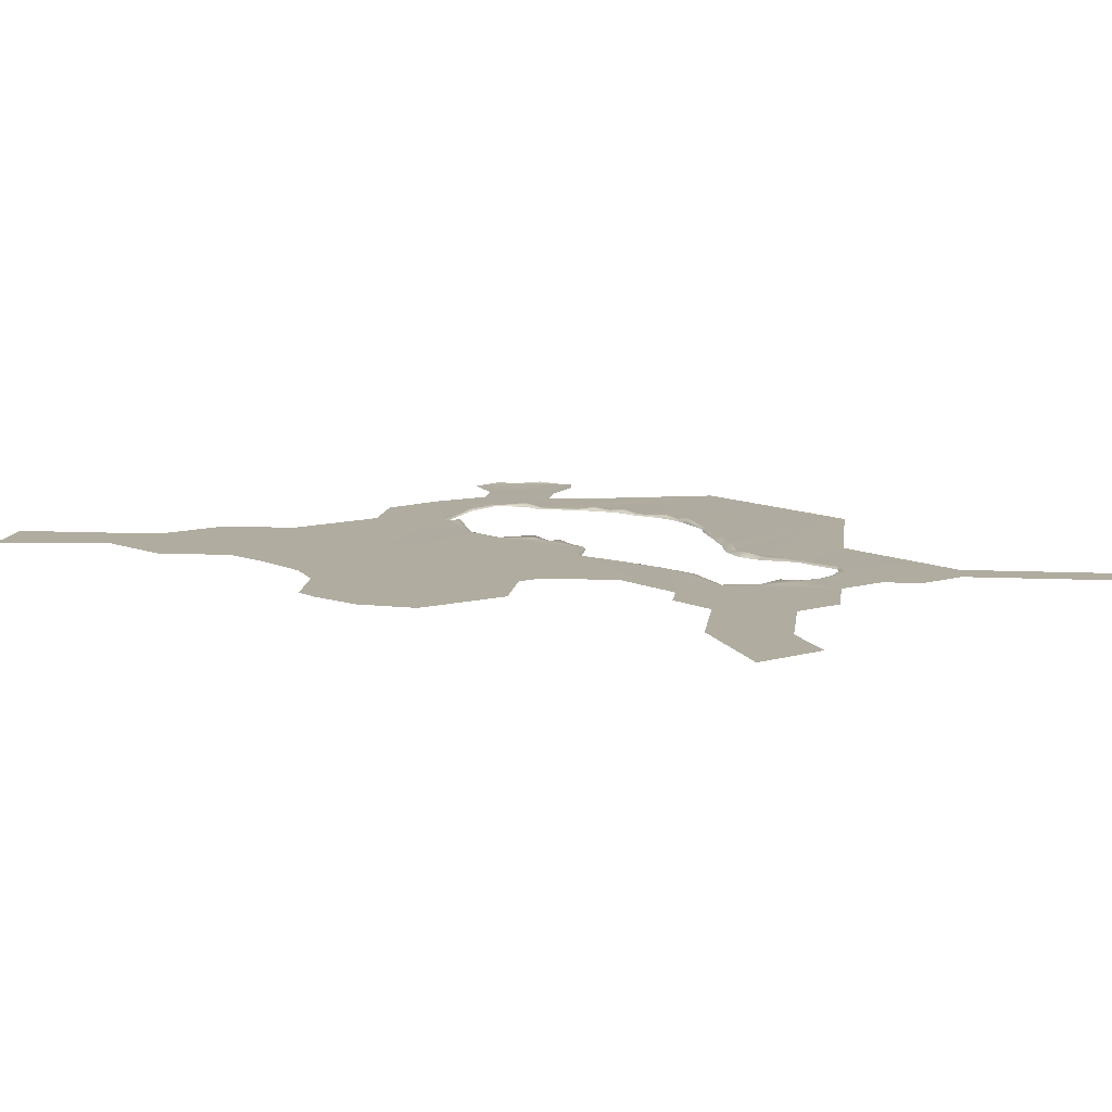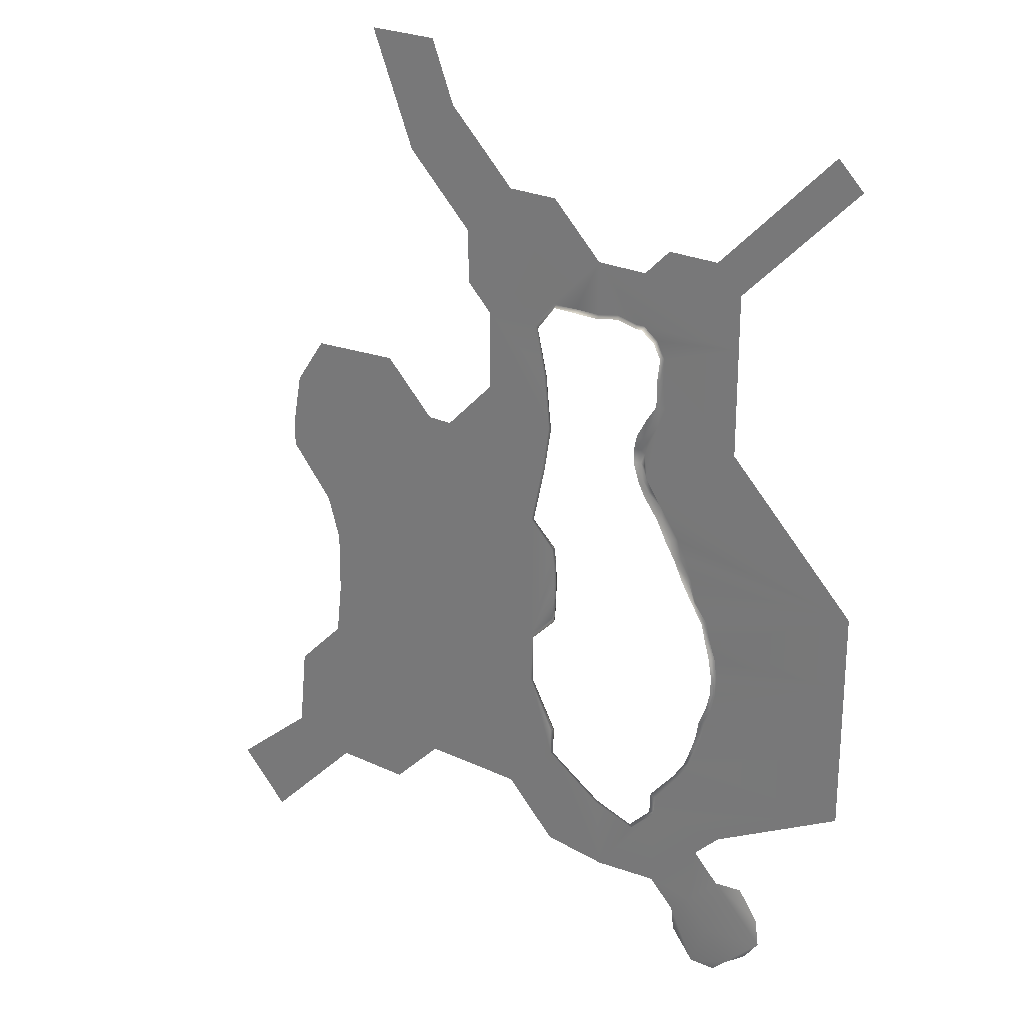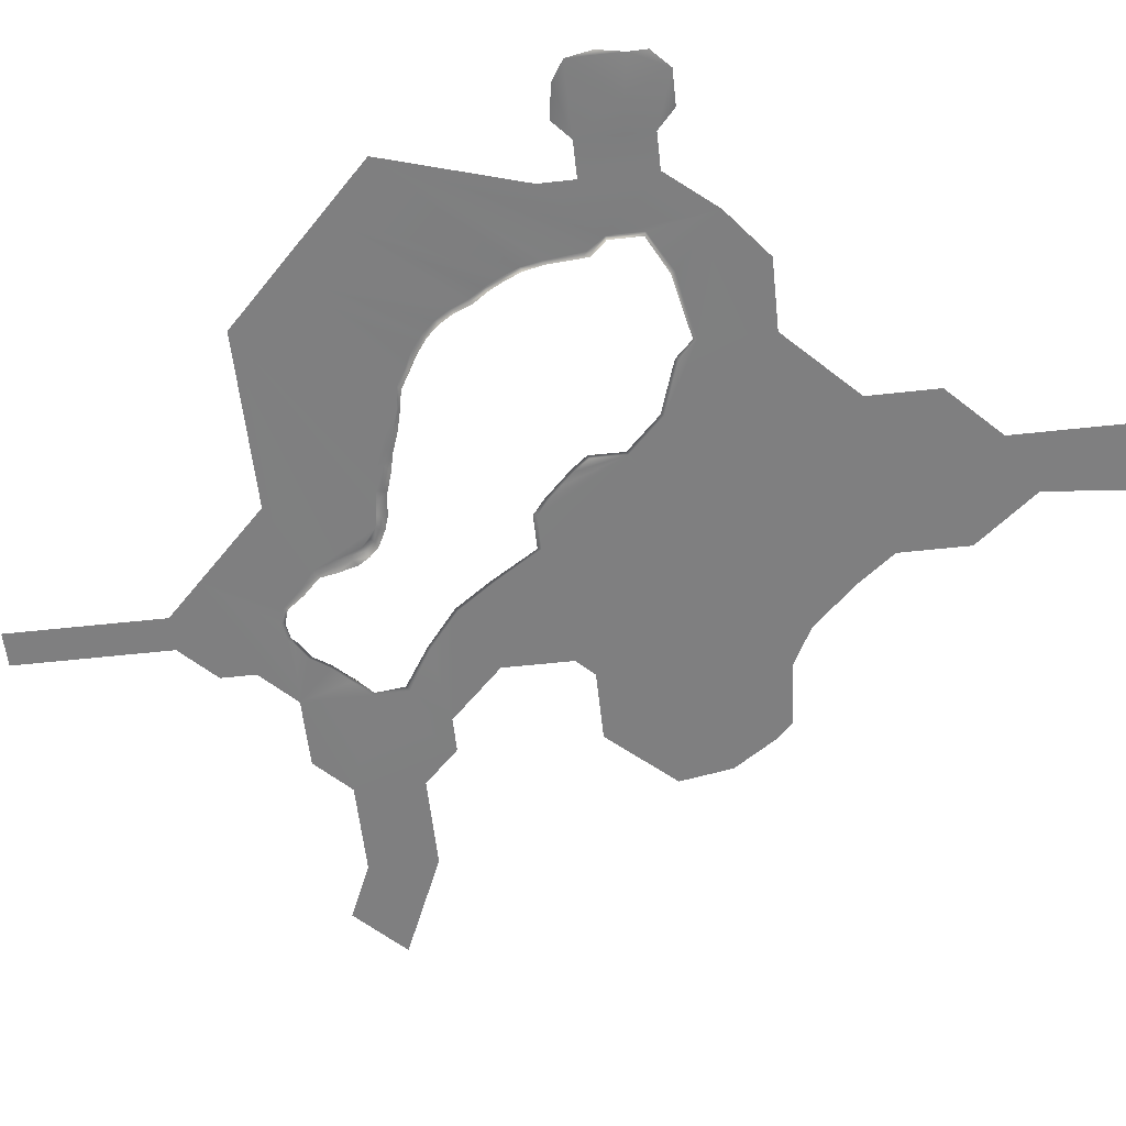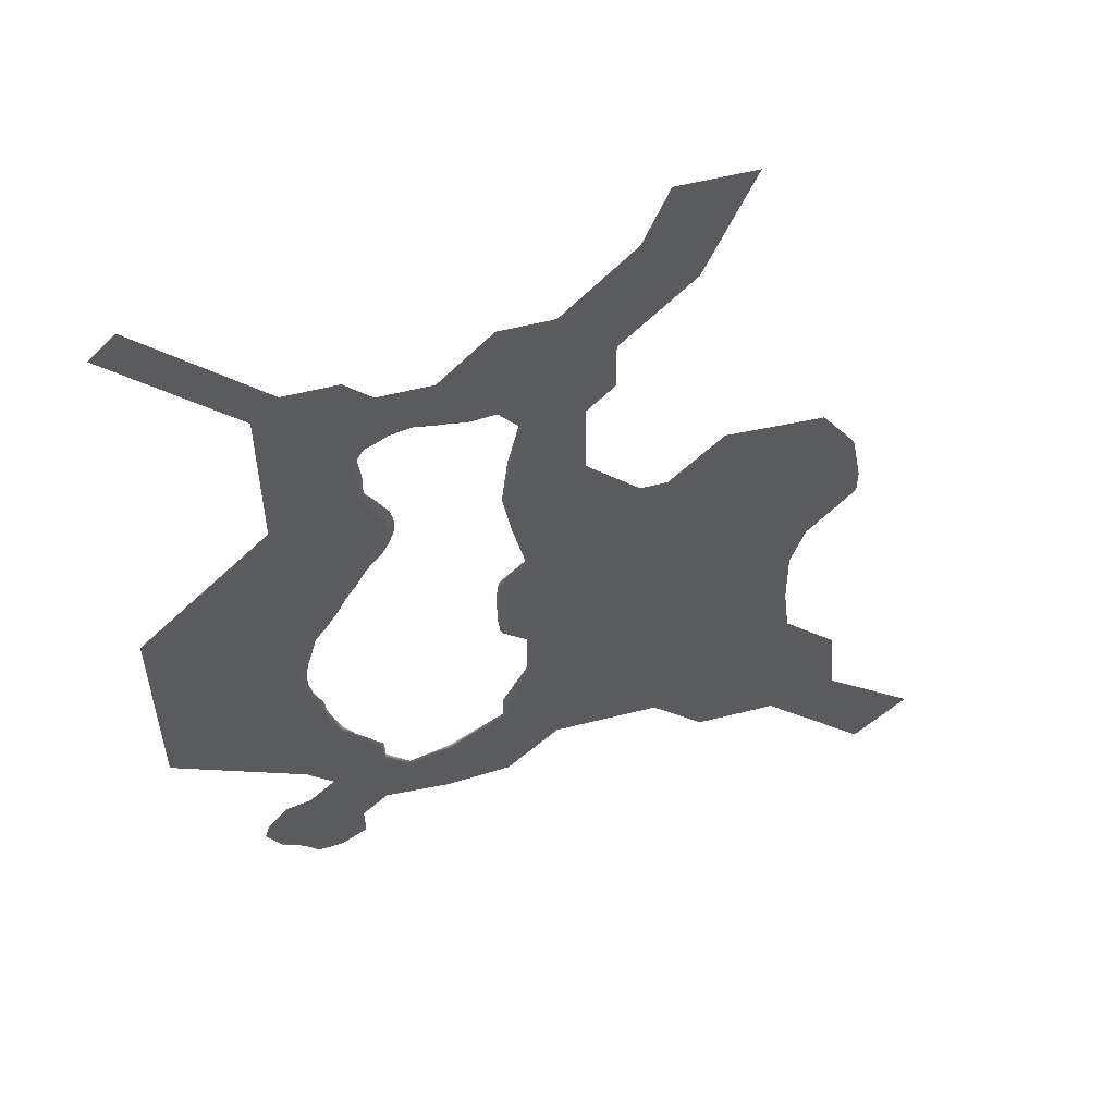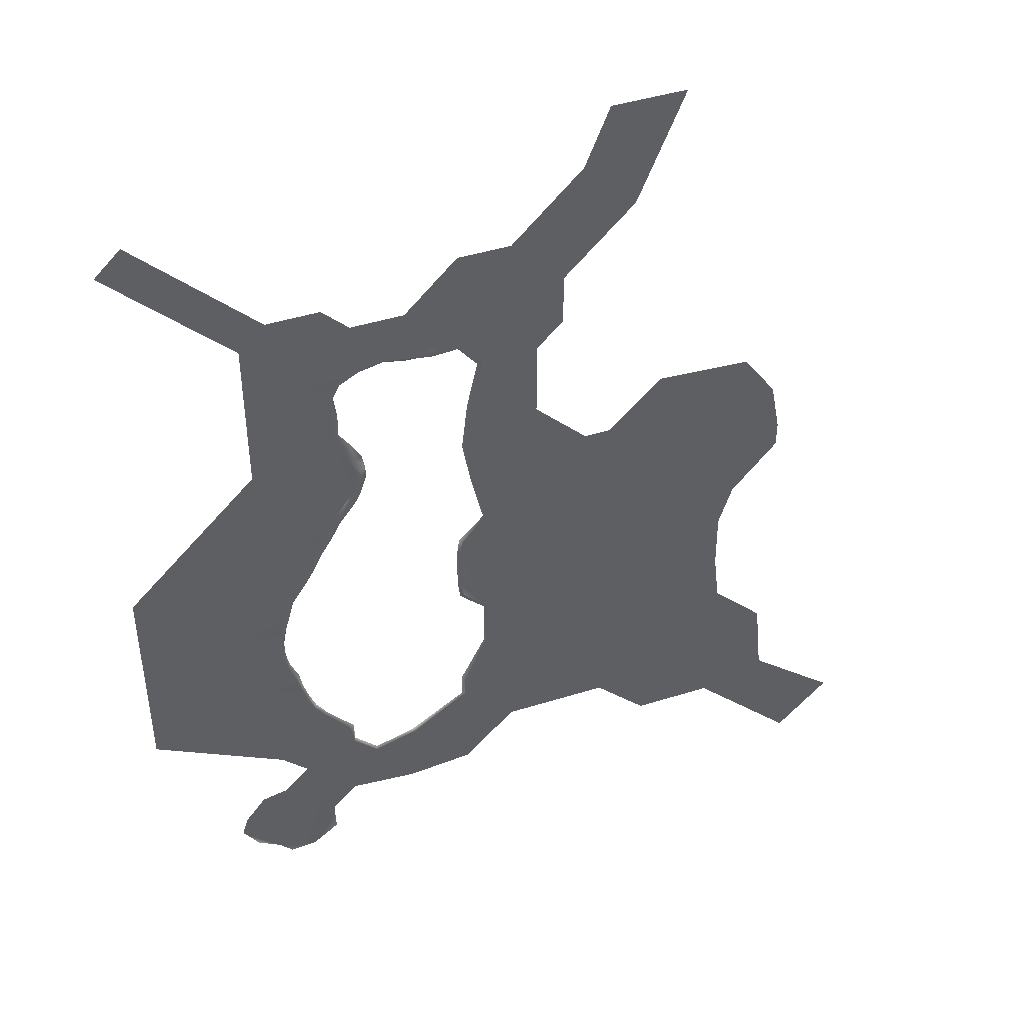
<metadata>
{"format":"obj","ext":"obj","renderer":"f3d","projection":"perspective","resolution":1024,"background":"white","views":[{"elev":9.9,"azim":-37.9,"up":"+Y"},{"elev":24.7,"azim":37.5,"up":"+Z"},{"elev":-59.9,"azim":141.3,"up":"+Y"},{"elev":55.1,"azim":164.9,"up":"+Z"},{"elev":44.7,"azim":160.0,"up":"+Z"}]}
</metadata>
<code>
g PerpStage_Cave_ground
v -522.4 0.000201 -35
v -532.4 0.000201 -25
v -523.4 0.6068 -30.45
v -527.4 0.7987 -25
v -534.2 -0.2136 -36.44
v -538.4 0.000201 -31.07
v -537.4 0.000201 -20
v -547.4 0.000201 -30
v -542.4 0.000201 -35
v -537.4 0.000201 -45
v -542.4 0.8232 -40
v -537.4 0.000201 -20
v -532.4 0.000201 -15
v -547.4 0.000201 -15
v -559.9 0.000201 -31.23
v -552.4 0.000201 -20
v -561 0.000201 -17.52
v -507.4 0.000201 -1.25
v -546.9 0.000201 -10.92
v -541.9 0.000201 -4.687
v -539.6 0.000201 -1.25
v -507.4 0.000201 12.5
v -538.2 0.000201 2.205
v -537.1 0.000201 5.637
v -536.4 0.000201 9.068
v -535.1 0.000201 12.5
v -507.4 0.000201 26.25
v -534.3 0.000201 15.94
v -534.2 0.000201 19.38
v -534.7 0.000201 23.1
v -535.9 0.000201 26.42
v -507.4 0.000201 40
v -536.8 0.000201 30.18
v -539.5 0.000201 33.61
v -540.6 0.000201 38.02
v -541.9 0.000201 41.99
v -538.7 0.2528 2.246
v -537.6 0.7765 5.664
v -539.7 0.05801 33.5
v -537.3 0.05801 30.08
v -534.7 0.105 19.34
v -534.8 0.6005 15.92
v -542.9 0.02095 41.49
v -541.5 0.6005 37.49
v -542.3 -0.25 37.12
v -540 -0.25 33.38
v -536.3 0.6005 26.34
v -537.7 -0.25 29.98
v -536.8 -0.25 26.27
v -544.2 -0.25 41.05
v -535.2 -0.25 19.3
v -535.9 -0.25 22.98
v -535.3 0.8818 23.04
v -535.3 -0.25 15.9
v -535.6 0.1568 12.5
v -536.1 -0.25 12.5
v -537 0.1005 9.082
v -538.2 -0.09981 5.691
v -537.6 -0.1843 9.096
v -539.2 -0.1653 2.287
v -540.5 -0.25 -1.095
v -540.1 0.6005 -1.172
v -542.7 -0.25 -4.493
v -542.3 -0.08303 -4.59
v -547.9 -0.25 -10.51
v -546.9 -0.08303 -9.99
v -547.6 0.2674 -11.43
v -548.1 -0.25 -14.69
v -547.7 0.6005 -14.84
v -552.5 -0.1365 -19.62
v -560.8 0.2004 -17.14
v -572 -0.1365 -9.845
v -572.4 0.000201 -10
v -582.4 0.000201 -20
v -572.4 0.000201 -30
v -577.4 0.000201 5
v -572.4 -4e-06 -5
v -627.4 0.000201 10
v -627.3 0.000201 21.79
v -577.4 0.000201 15
v -577.4 0.000201 40
v -602.4 0.000201 55
v -597.4 0.000201 55
v -587.4 0.000201 65
v -587.4 0.000201 70
v -587.4 0.000201 80
v -574.9 0.000201 51
v -573.4 0.000201 60
v -574.5 0.000201 70.11
v -577.1 0.000201 79.77
v -572.4 0.000201 85
v -592.4 0.000201 85
v -582.4 0.000201 105
v -592.4 0.000201 95
v -562.4 0.000201 95
v -567.4 0.000201 100
v -572.4 0.000201 105
v -567.4 0.000201 85
v -562.4 0.000201 85
v -558 0.000201 85.86
v -595.7 0.000201 118.3
v -605.7 0.000201 108.3
v -600.3 0.000201 130
v -614.4 0.000201 130
v -558.1 -0.008402 85.49
v -562.4 -0.05152 84.62
v -572.2 0.3525 84.62
v -576.5 0.05684 79.61
v -575.9 -0.25 79.46
v -572.1 -0.25 84.25
v -567.3 0.7341 84.62
v -567.2 -0.25 84.25
v -562.4 -0.25 84.25
v -574.2 0.33 70.04
v -573 -0.08465 60
v -574.5 -0.08464 51.08
v -574.2 -0.25 51.15
v -572.7 -0.25 60
v -577 -0.08464 40.16
v -572.4 0.000201 35
v -571.9 0.000201 31.3
v -571.9 0.000201 27.55
v -571.9 0.000201 23.8
v -572.4 0.000201 20
v -572 0.4204 35.16
v -571.5 0.6005 27.55
v -571.5 0.2305 31.37
v -577 0.02531 14.84
v -572 0.6005 19.84
v -577 -0.09868 5.089
v -572 0.6005 -4.911
v -576.6 -0.25 14.69
v -571.6 -0.25 19.69
v -576.6 -0.25 5.177
v -571.6 -0.25 -4.823
v -571.6 -0.25 -9.689
v -560.7 -0.25 -16.77
v -552.7 -0.25 -19.25
v -571.1 -0.25 23.64
v -571.5 0.0159 23.72
v -571.1 -0.25 27.55
v -571.1 -0.25 31.45
v -571.6 -0.25 35.31
v -576.6 -0.25 40.31
v -529.7 0.000201 -42.38
v -532.4 0.2154 -45
v -525.4 0.4084 -39.19
v -532.4 0.000201 95
v -514.9 0.000201 122.5
v -509.9 0.000201 117.5
v -537.4 0.000201 100
v -532.4 0.000201 85
v -547.4 0.000201 100
v -552.4 0.000201 95
v -552.4 0.000201 85
v -554 0.000201 85
v -549.5 0.000201 82.9
v -549.7 0.3188 82.64
v -552.5 0.7341 84.63
v -552.7 -0.25 84.25
v -550 -0.25 82.37
v -554 0.03164 84.62
v -554.1 -0.25 84.25
v -558.1 -0.25 85.11
v -548.2 0.2096 79.69
v -548.5 -0.25 79.54
v -548.6 0.04454 75.11
v -547.8 0.000201 79.85
v -547.9 0.000201 75.04
v -532.4 0.000201 65
v -532.4 0.000201 75
v -549.1 -0.25 75.07
v -548.5 -0.1205 70.28
v -549.1 -0.25 70.37
v -550 0.1643 66.91
v -548.8 -9e-06 66.53
v -551.7 -0.1104 63.5
v -550.9 -9e-06 62.94
v -552.6 0.6005 60.71
v -551.5 -9e-06 60.44
v -552.7 0.6005 58.13
v -553.8 -0.25 58.34
v -553.7 -0.25 61
v -551.5 -9e-06 57.94
v -550.9 0.000201 55.44
v -551.8 0.0196 55.12
v -549.4 -9e-06 53.16
v -550.4 0.106 52.86
v -552.5 -0.25 54.57
v -551.3 -0.25 52.17
v -553.2 -0.25 63.65
v -548.1 0.8059 50.28
v -546.5 0.000201 49.19
v -547.3 0.0168 48.74
v -544.7 0.9517 44.68
v -543.8 0.000201 45.26
v -548.2 -0.25 48.09
v -546.2 -0.25 44.33
v -547.4 0.000201 70
v -527.4 0.000201 60
v -647.4 0.000201 -50
v -640.2 0.000201 -25.72
v -627.4 0.000201 -30
v -657.4 0.000201 -40
v -638.6 0.000201 -10
v -602.4 0.000201 -20
v -612.4 0.000201 -30
v -628.6 0.000201 8e-06
v -629.8 0.000201 30
v -612.4 0.000201 65
v -636.7 0.000201 55
v -630.4 0.000201 64
v -638.6 0.000201 45
v -638.6 0.000201 40
v -573.8 -0.25 69.96
v -551 -0.25 67.41
f 1 2 3
f 2 4 3
f 1 5 2
f 5 6 2
f 2 6 7
f 6 8 7
f 6 9 8
f 5 9 6
f 5 10 9
f 9 10 11
f 8 12 7
f 12 13 7
f 13 12 14
f 12 8 14
f 15 14 8
f 14 15 16
f 17 16 15
f 14 18 13
f 19 18 14
f 20 18 19
f 21 18 20
f 21 22 18
f 23 22 21
f 24 22 23
f 25 22 24
f 26 22 25
f 26 27 22
f 28 27 26
f 29 27 28
f 30 27 29
f 31 27 30
f 27 31 32
f 32 31 33
f 32 33 34
f 32 34 35
f 32 35 36
f 37 24 23
f 24 37 38
f 38 25 24
f 33 39 34
f 39 33 40
f 31 40 33
f 28 41 29
f 41 28 42
f 35 43 36
f 43 35 44
f 34 44 35
f 44 34 39
f 39 45 44
f 45 39 46
f 40 46 39
f 40 31 47
f 47 48 40
f 46 40 48
f 48 47 49
f 44 50 43
f 50 44 45
f 42 51 41
f 52 41 51
f 41 52 53
f 53 49 47
f 49 53 52
f 47 30 53
f 30 47 31
f 29 53 30
f 53 29 41
f 51 42 54
f 55 54 42
f 42 26 55
f 26 42 28
f 54 55 56
f 26 57 55
f 57 26 25
f 25 38 57
f 58 57 38
f 57 58 59
f 55 59 56
f 59 55 57
f 38 60 58
f 60 38 37
f 37 61 60
f 61 37 62
f 23 62 37
f 62 23 21
f 62 63 61
f 63 62 64
f 21 64 62
f 64 65 63
f 65 64 66
f 65 66 67
f 19 67 66
f 67 68 65
f 68 67 69
f 19 69 67
f 70 68 69
f 14 70 69
f 69 19 14
f 70 14 16
f 16 71 70
f 71 16 17
f 17 72 71
f 72 17 73
f 15 73 17
f 74 73 15
f 74 15 75
f 74 76 73
f 73 76 77
f 77 72 73
f 78 76 74
f 79 76 78
f 76 79 80
f 79 81 80
f 79 82 81
f 81 82 83
f 84 81 83
f 85 81 84
f 86 81 85
f 86 87 81
f 86 88 87
f 86 89 88
f 90 89 86
f 86 91 90
f 91 86 92
f 93 91 92
f 93 92 94
f 95 91 93
f 95 93 96
f 96 93 97
f 95 98 91
f 95 99 98
f 95 100 99
f 94 101 93
f 101 94 102
f 102 103 101
f 103 102 104
f 99 100 105
f 99 105 106
f 98 107 91
f 107 90 91
f 90 107 108
f 107 109 108
f 109 107 110
f 107 98 111
f 99 111 98
f 111 99 106
f 111 110 107
f 106 112 111
f 110 111 112
f 112 106 113
f 108 89 90
f 89 108 114
f 109 114 108
f 114 88 89
f 88 114 115
f 116 88 115
f 88 116 87
f 115 117 116
f 117 115 118
f 119 87 116
f 87 119 81
f 119 120 81
f 80 81 120
f 80 120 121
f 80 121 122
f 80 122 123
f 80 123 124
f 120 119 125
f 121 126 122
f 126 123 122
f 126 121 127
f 127 120 125
f 120 127 121
f 124 128 80
f 128 124 129
f 128 76 80
f 76 128 130
f 130 77 76
f 77 130 131
f 72 77 131
f 129 132 128
f 132 130 128
f 132 129 133
f 130 132 134
f 134 131 130
f 131 134 135
f 136 131 135
f 131 136 72
f 137 72 136
f 72 137 71
f 138 71 137
f 71 138 70
f 68 70 138
f 129 139 133
f 140 141 139
f 141 140 126
f 123 126 140
f 140 124 123
f 124 140 129
f 139 129 140
f 127 141 126
f 141 127 142
f 125 142 127
f 142 125 143
f 125 144 143
f 144 125 119
f 116 144 119
f 144 116 117
f 145 146 10
f 145 10 5
f 1 145 5
f 1 147 145
f 148 149 150
f 149 148 151
f 152 151 148
f 151 152 153
f 152 154 153
f 152 95 154
f 152 155 95
f 95 155 156
f 152 157 155
f 155 157 158
f 155 158 159
f 159 156 155
f 160 159 158
f 160 158 161
f 156 159 162
f 160 162 159
f 162 160 163
f 163 105 162
f 163 164 105
f 164 106 105
f 164 113 106
f 100 156 162
f 100 162 105
f 95 156 100
f 161 158 165
f 157 165 158
f 161 165 166
f 166 165 167
f 168 167 165
f 157 168 165
f 168 169 167
f 169 168 170
f 170 168 152
f 170 152 171
f 166 167 172
f 172 167 173
f 169 173 167
f 172 173 174
f 175 174 173
f 173 176 175
f 176 177 175
f 177 176 178
f 178 179 177
f 179 178 180
f 178 176 180
f 180 181 179
f 182 179 181
f 179 182 183
f 183 177 179
f 181 180 184
f 185 181 184
f 180 185 184
f 180 176 185
f 181 185 186
f 186 182 181
f 187 186 185
f 186 187 188
f 188 189 186
f 182 186 189
f 189 188 190
f 177 183 191
f 187 192 188
f 192 187 193
f 185 193 187
f 193 194 192
f 193 195 194
f 195 193 196
f 197 192 194
f 188 197 190
f 197 188 192
f 196 43 195
f 43 196 36
f 50 195 43
f 195 50 198
f 198 194 195
f 194 198 197
f 196 32 36
f 193 32 196
f 185 32 193
f 185 199 32
f 32 199 200
f 200 199 170
f 185 176 199
f 176 173 199
f 169 199 173
f 199 169 170
f 201 202 203
f 202 201 204
f 205 203 202
f 205 206 203
f 203 206 207
f 208 206 205
f 78 206 208
f 78 74 206
f 209 210 82
f 209 211 210
f 210 211 212
f 209 213 211
f 214 213 209
f 209 82 79
f 64 21 20
f 20 66 64
f 66 20 19
f 114 109 215
f 215 115 114
f 115 215 118
f 177 216 175
f 216 177 191
f 174 175 216
f 152 168 157

</code>
